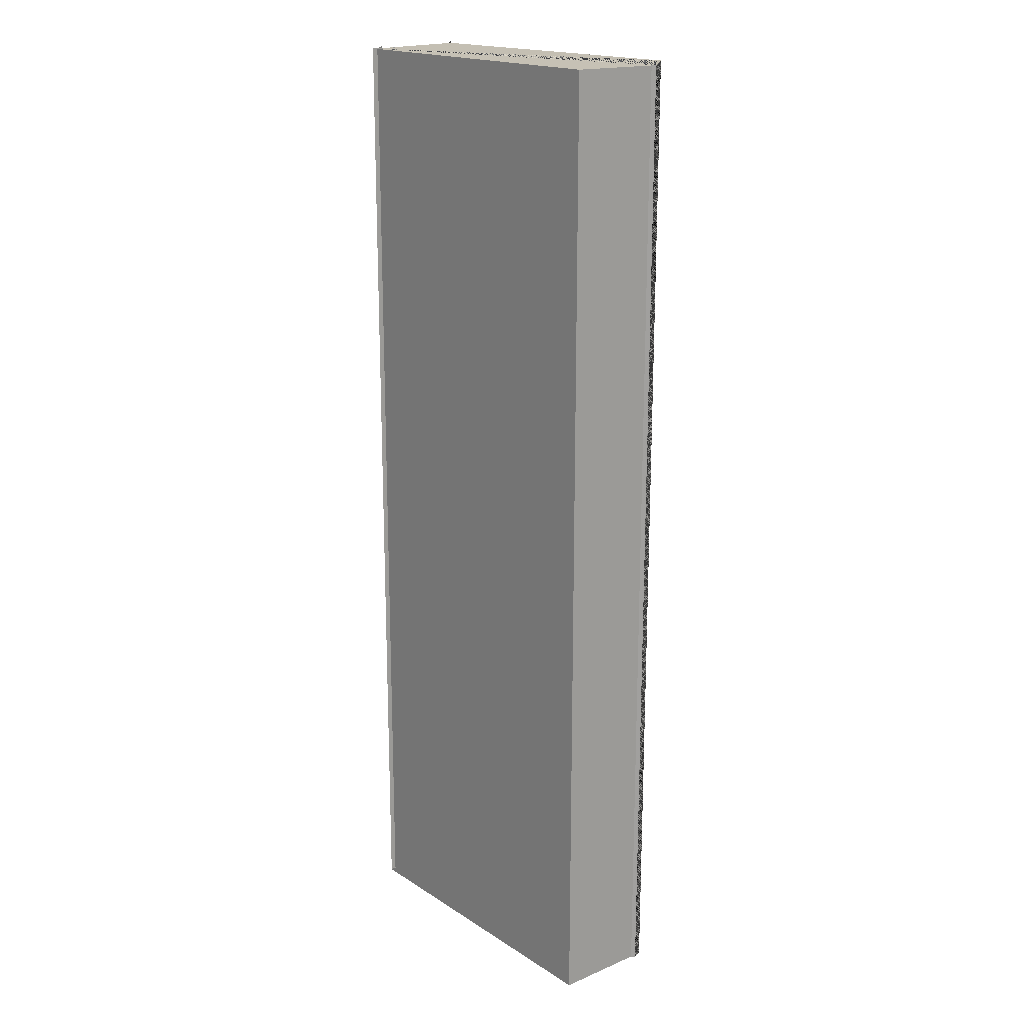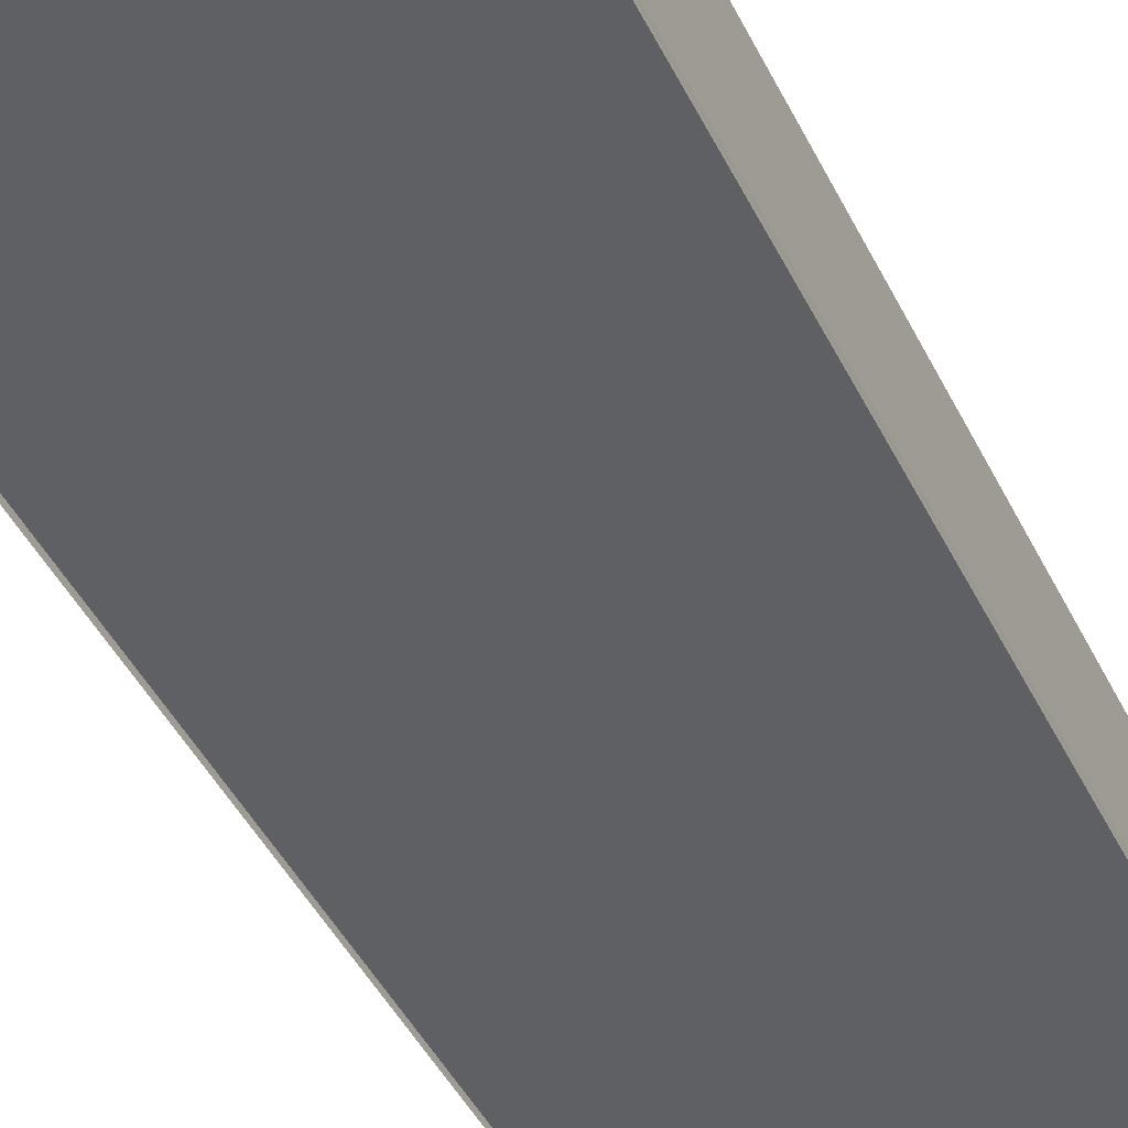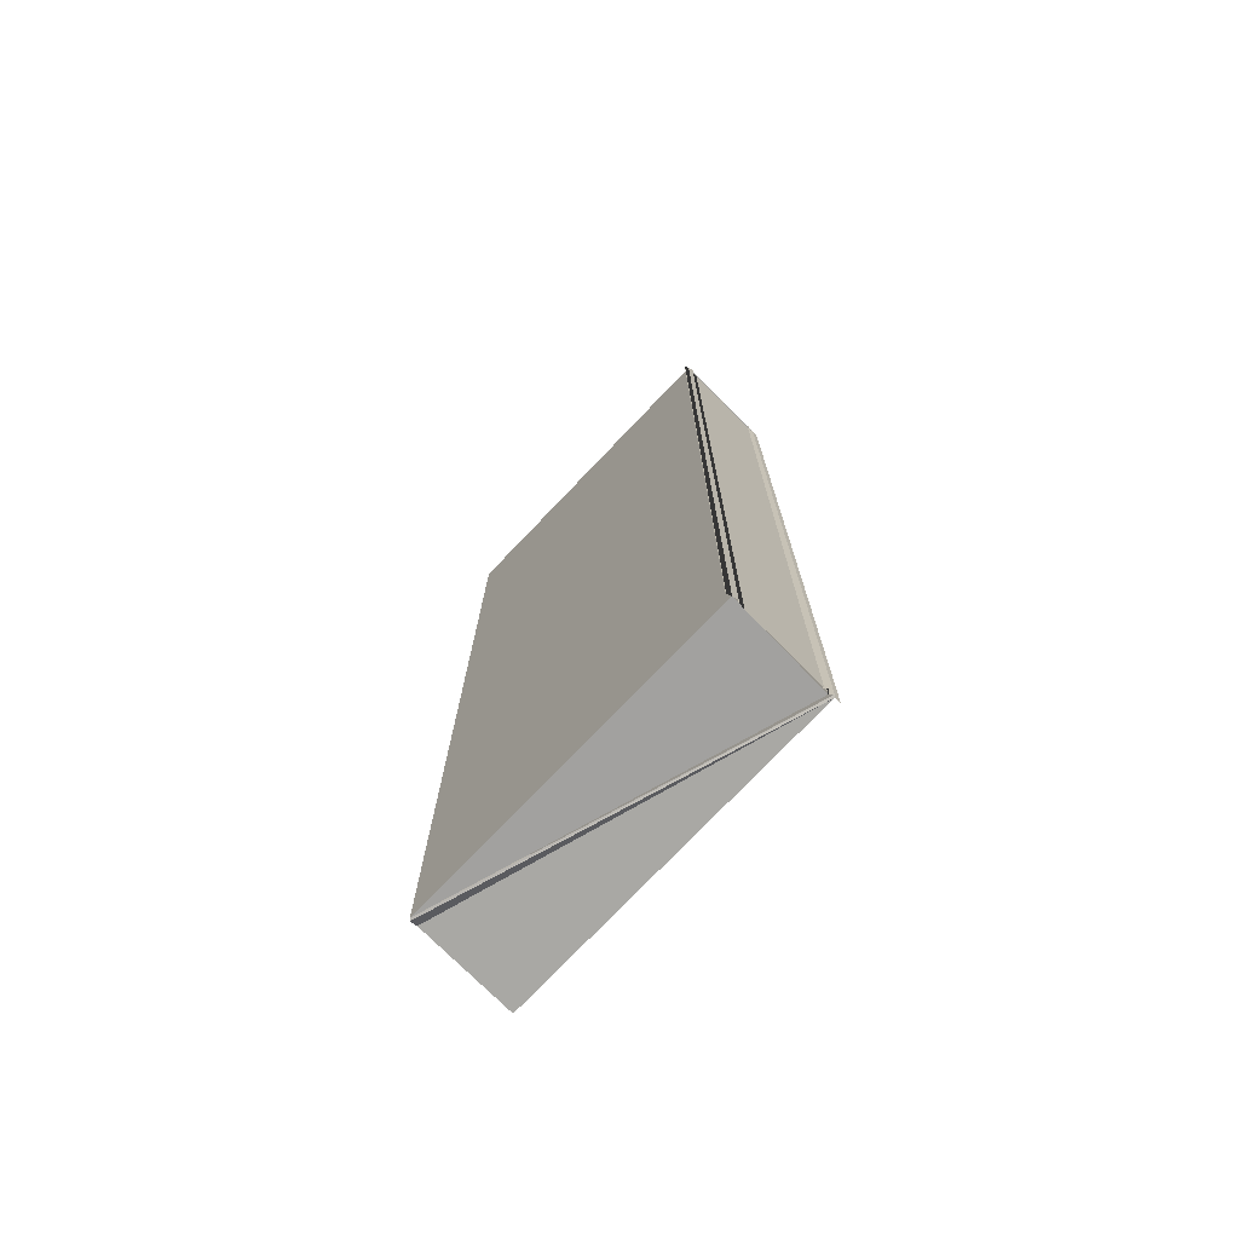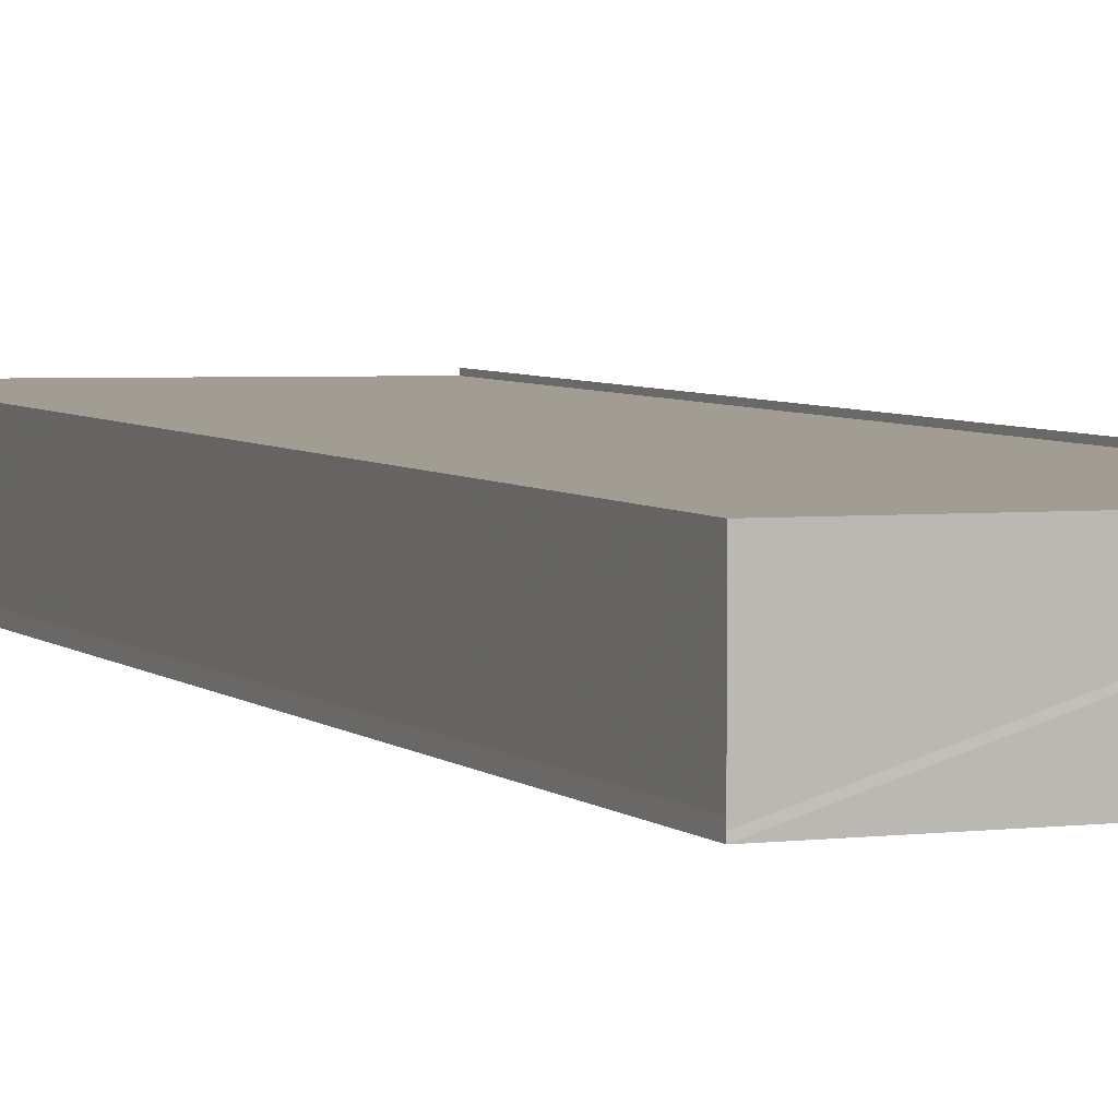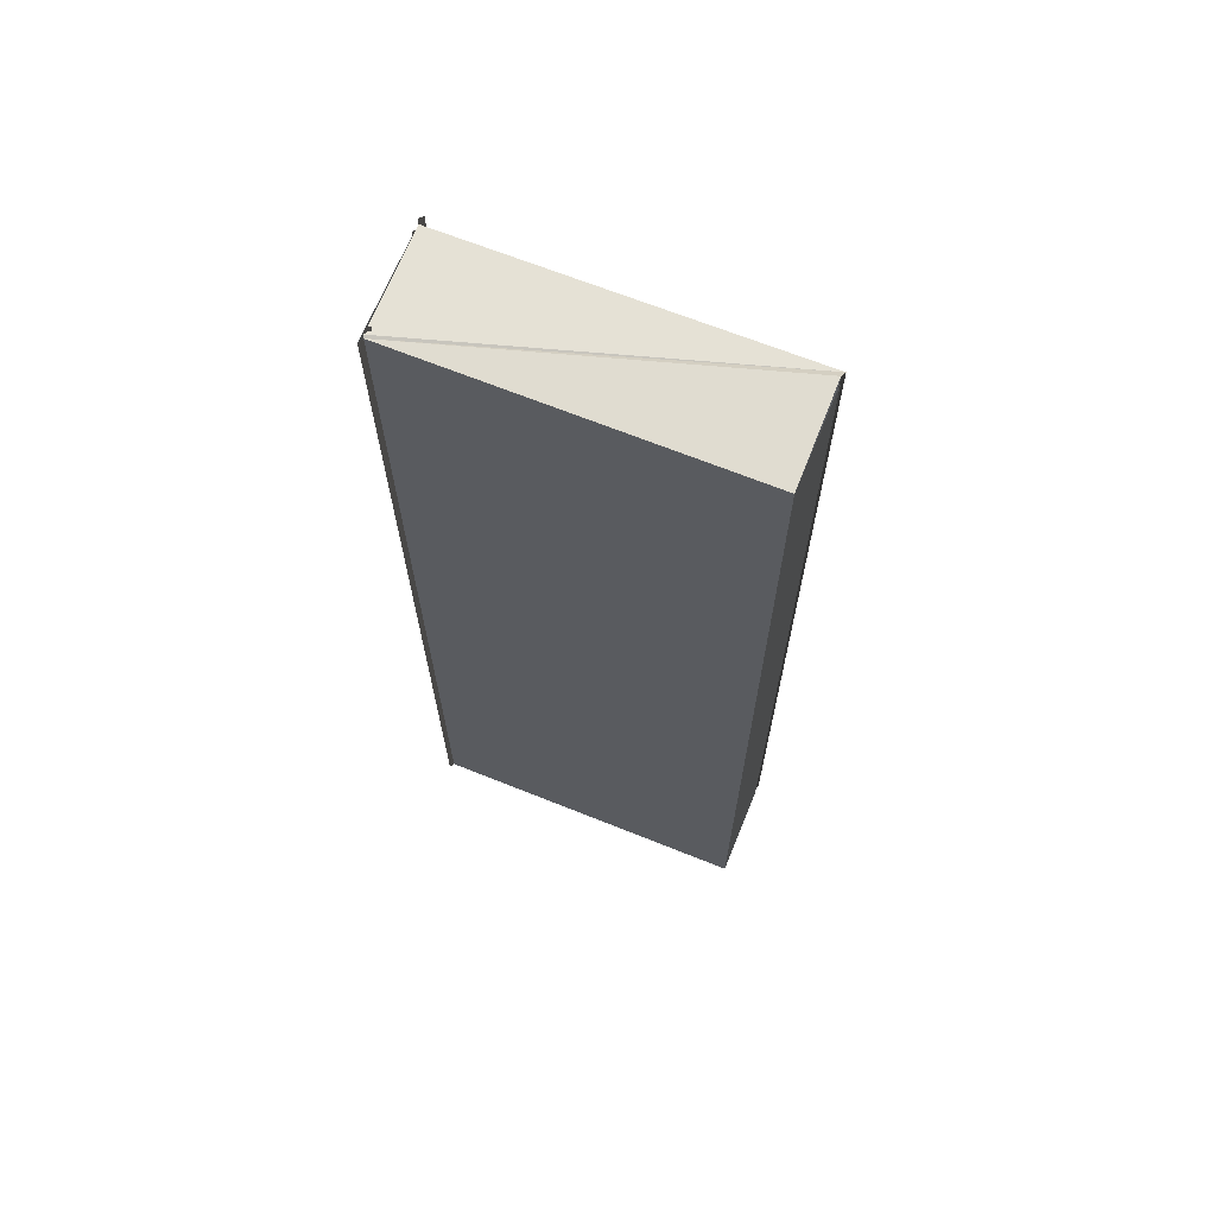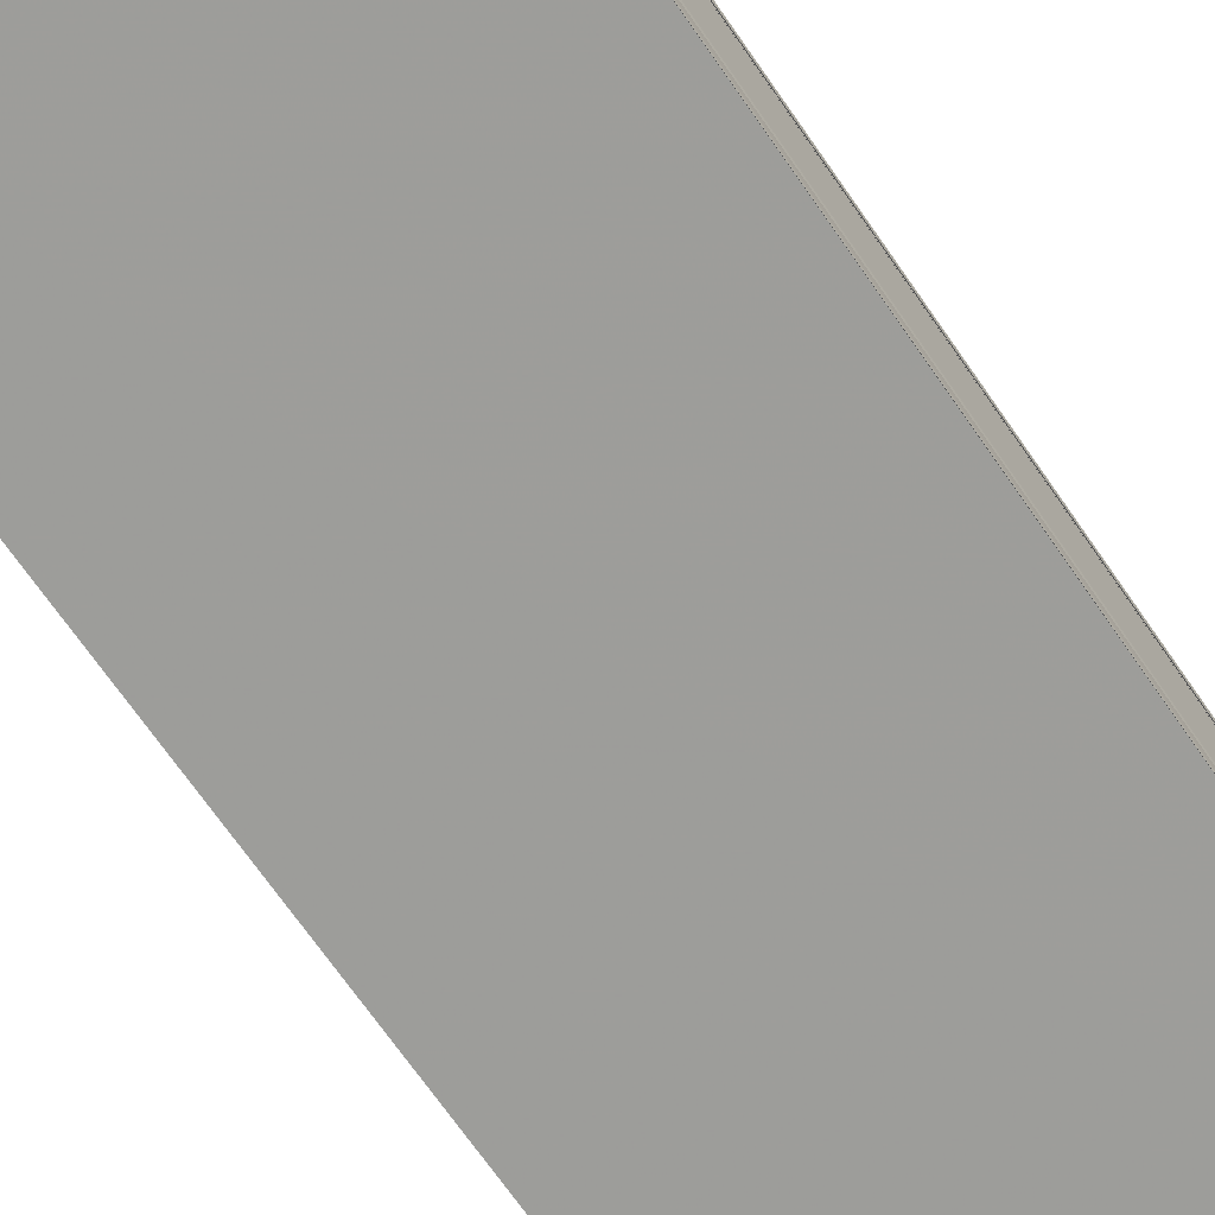
<metadata>
{"format":"obj","ext":"obj","renderer":"f3d","projection":"perspective","resolution":1024,"background":"white","views":[{"elev":18.5,"azim":50.4,"up":"+Y"},{"elev":-43.3,"azim":24.5,"up":"+Z"},{"elev":-74.5,"azim":-134.9,"up":"+Y"},{"elev":4.9,"azim":155.6,"up":"+Z"},{"elev":68.0,"azim":21.4,"up":"+Y"},{"elev":-70.9,"azim":-145.0,"up":"+Z"}]}
</metadata>
<code>
o 3039
v 2201 1912 7.228
v 2201 1912 7.228
v 2201 1912 7.225
v 2201 1912 7.228
v 2201 1912 7.225
v 2201 1912 7.225
v 2201 1912 7.225
v 2201 1912 7.228
v 2201 1912 7.228
v 2201 1912 7.225
v 2201 1912 7.228
v 2201 1912 7.225
v 2201 1912 7.225
v 2201 1912 7.225
v 2201 1912 7.228
v 2201 1912 7.225
v 2201 1912 7.225
v 2201 1912 7.228
v 2201 1912 7.228
v 2201 1912 7.228
v 2201 1912 7.228
v 2201 1912 7.228
v 2201 1912 7.228
v 2201 1912 7.228
v 2201 1912 7.228
v 2201 1912 7.228
v 2201 1912 7.228
v 2201 1912 7.228
v 2201 1912 7.228
v 2201 1912 7.228
v 2201 1912 7.228
v 2201 1912 7.228
v 2201 1912 7.228
v 2201 1912 7.228
v 2201 1912 7.228
v 2201 1912 7.228
v 2201 1912 7.228
v 2201 1912 7.228
v 2201 1912 7.228
v 2201 1912 7.228
v 2201 1912 7.228
v 2201 1912 7.228
v 2201 1912 7.228
v 2201 1912 7.228
v 2201 1912 7.228
v 2201 1912 7.228
v 2201 1912 7.228
v 2201 1912 7.228
v 2201 1912 7.228
v 2201 1912 7.228
v 2201 1912 7.228
v 2201 1912 7.228
v 2201 1912 7.228
v 2201 1912 7.228
v 2201 1912 7.228
v 2201 1912 7.228
v 2201 1912 7.228
v 2201 1912 7.225
v 2201 1912 7.225
v 2201 1912 7.228
v 2201 1912 7.225
v 2201 1912 7.228
v 2201 1912 7.225
v 2201 1912 7.228
v 2201 1912 7.228
v 2201 1912 7.225
v 2201 1912 7.228
v 2201 1912 7.225
v 2201 1912 7.225
v 2201 1912 7.225
v 2201 1912 7.225
v 2201 1912 7.225
v 2201 1912 7.225
v 2201 1912 7.225
v 2201 1912 7.225
v 2201 1912 7.225
v 2201 1912 7.225
v 2201 1912 7.225
v 2201 1912 7.225
v 2201 1912 7.225
v 2201 1912 7.225
v 2201 1912 7.225
v 2201 1912 7.225
v 2201 1912 7.225
v 2201 1912 7.225
v 2201 1912 7.225
v 2201 1912 7.228
v 2201 1912 7.225
v 2201 1912 7.228
v 2201 1912 7.225
v 2201 1912 7.225
v 2201 1912 7.225
v 2201 1912 7.225
v 2201 1912 7.225
v 2201 1912 7.225
v 2201 1912 7.225
v 2201 1912 7.225
v 2201 1912 7.225
v 2201 1912 7.225
v 2201 1912 7.225
v 2201 1912 7.225
v 2201 1912 7.225
f 1 2 3
f 2 4 5
f 5 6 7
f 6 8 9
f 10 11 8
f 12 13 6
f 14 12 7
f 15 14 7
f 13 16 17
f 18 7 19
f 20 21 18
f 21 22 23
f 21 22 24
f 25 21 26
f 25 27 26
f 27 28 24
f 27 28 29
f 30 31 29
f 32 33 31
f 34 32 35
f 34 36 37
f 38 34 39
f 40 34 41
f 40 27 41
f 40 42 43
f 44 45 43
f 46 42 47
f 48 46 49
f 48 50 49
f 50 51 47
f 50 51 52
f 53 50 54
f 55 56 54
f 57 58 59
f 60 61 58
f 62 63 61
f 64 65 57
f 65 64 66
f 67 66 68
f 68 66 69
f 70 68 69
f 70 69 71
f 72 70 71
f 72 71 73
f 74 72 75
f 76 77 75
f 77 78 79
f 77 78 80
f 81 82 80
f 83 77 84
f 83 81 84
f 85 86 87
f 86 88 89
f 90 91 92
f 91 93 94
f 91 93 95
f 96 91 97
f 96 98 97
f 98 99 95
f 98 99 100
f 101 98 102

</code>
